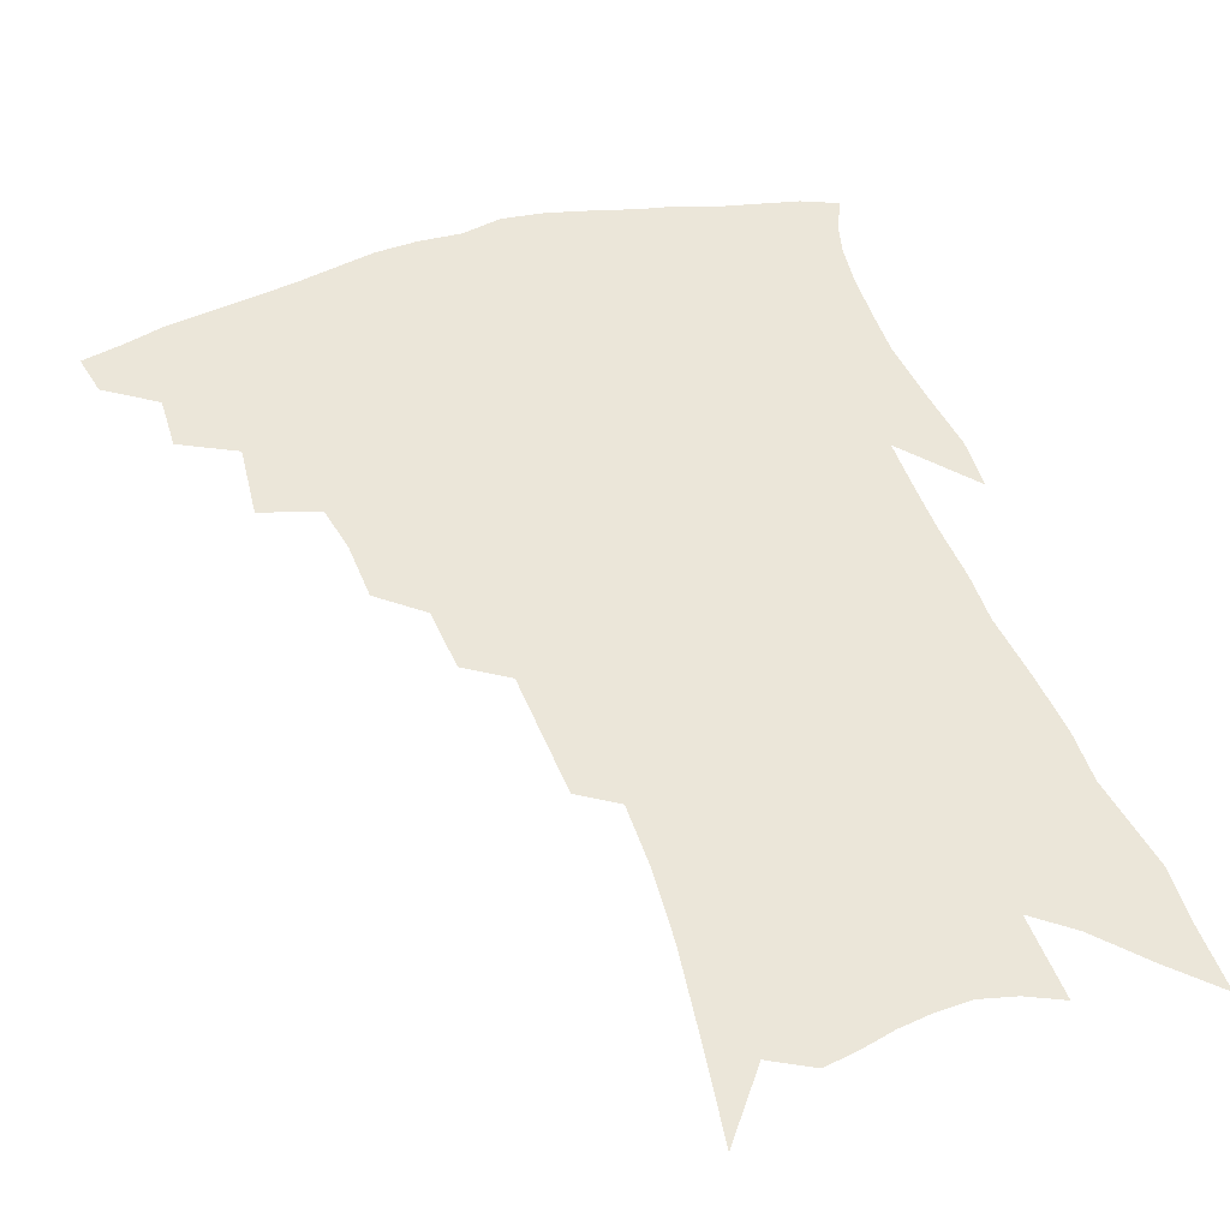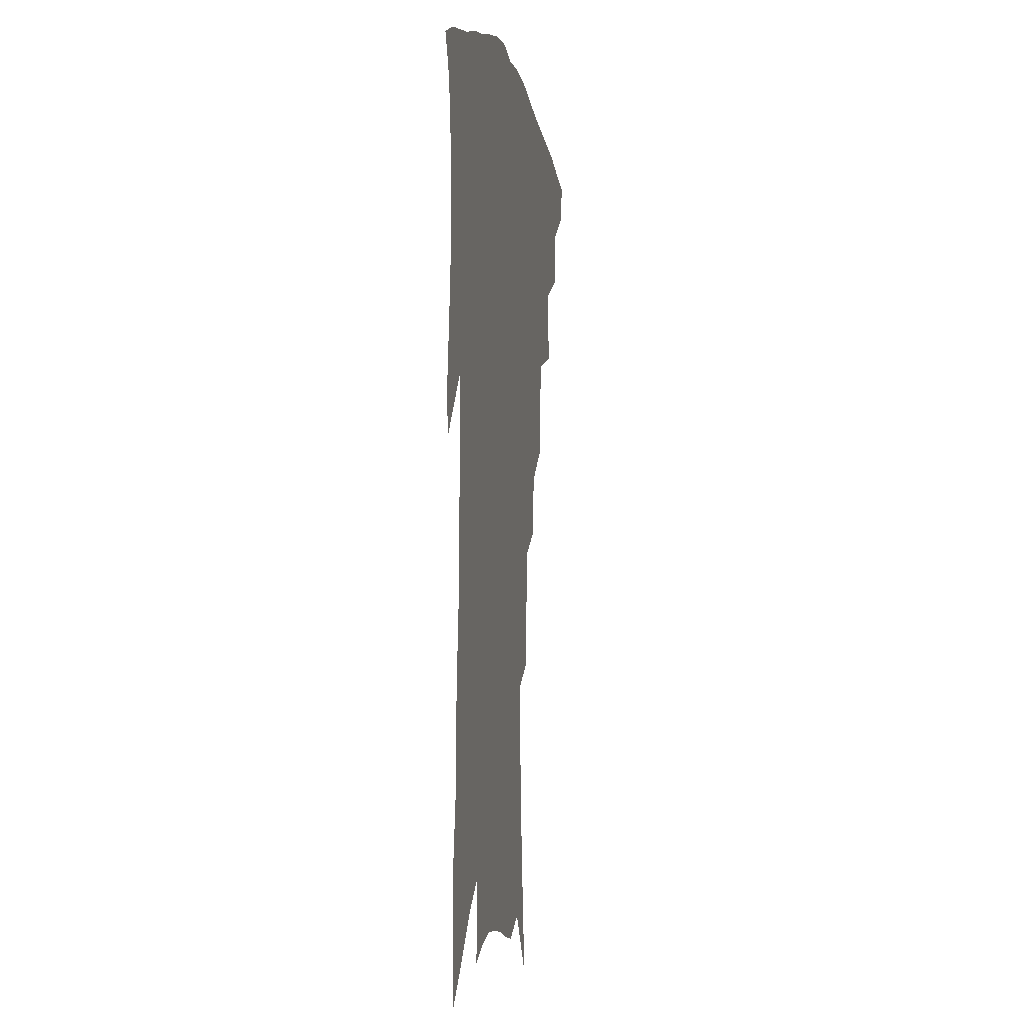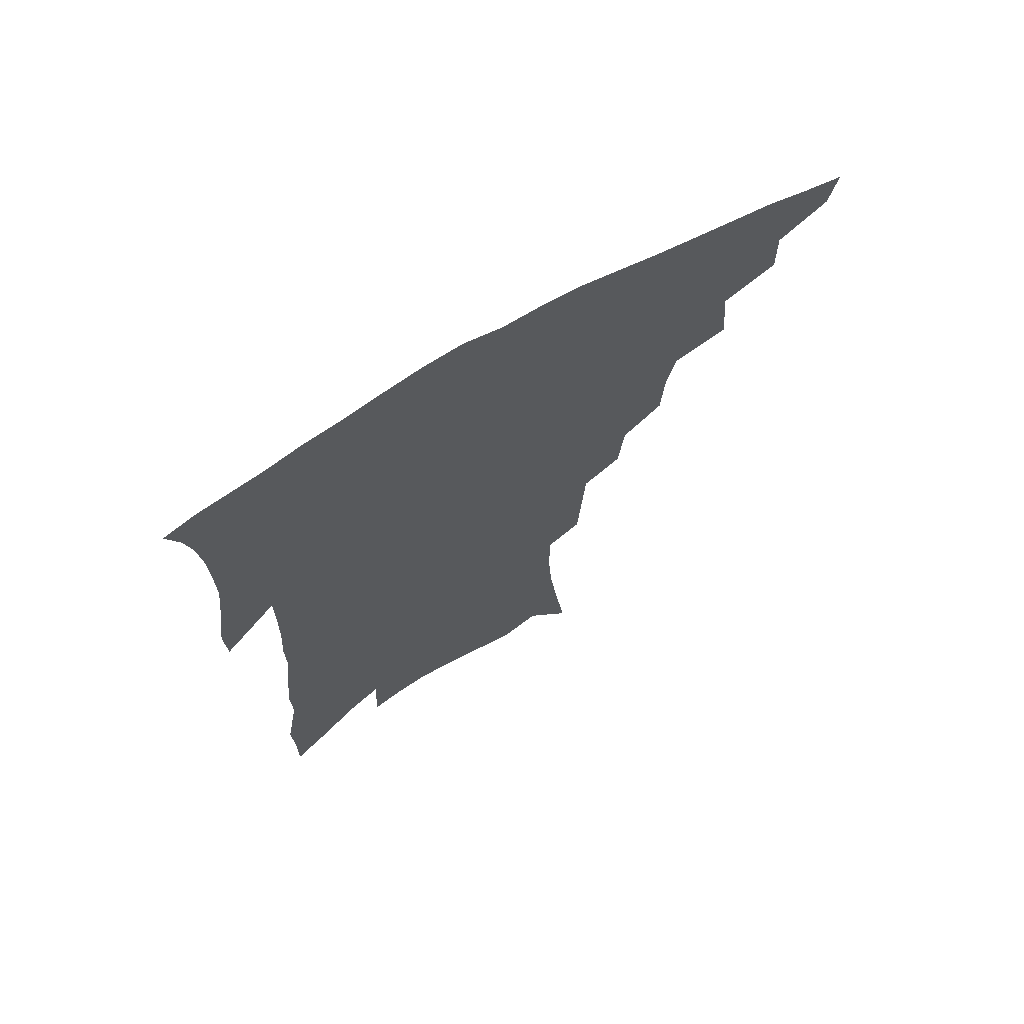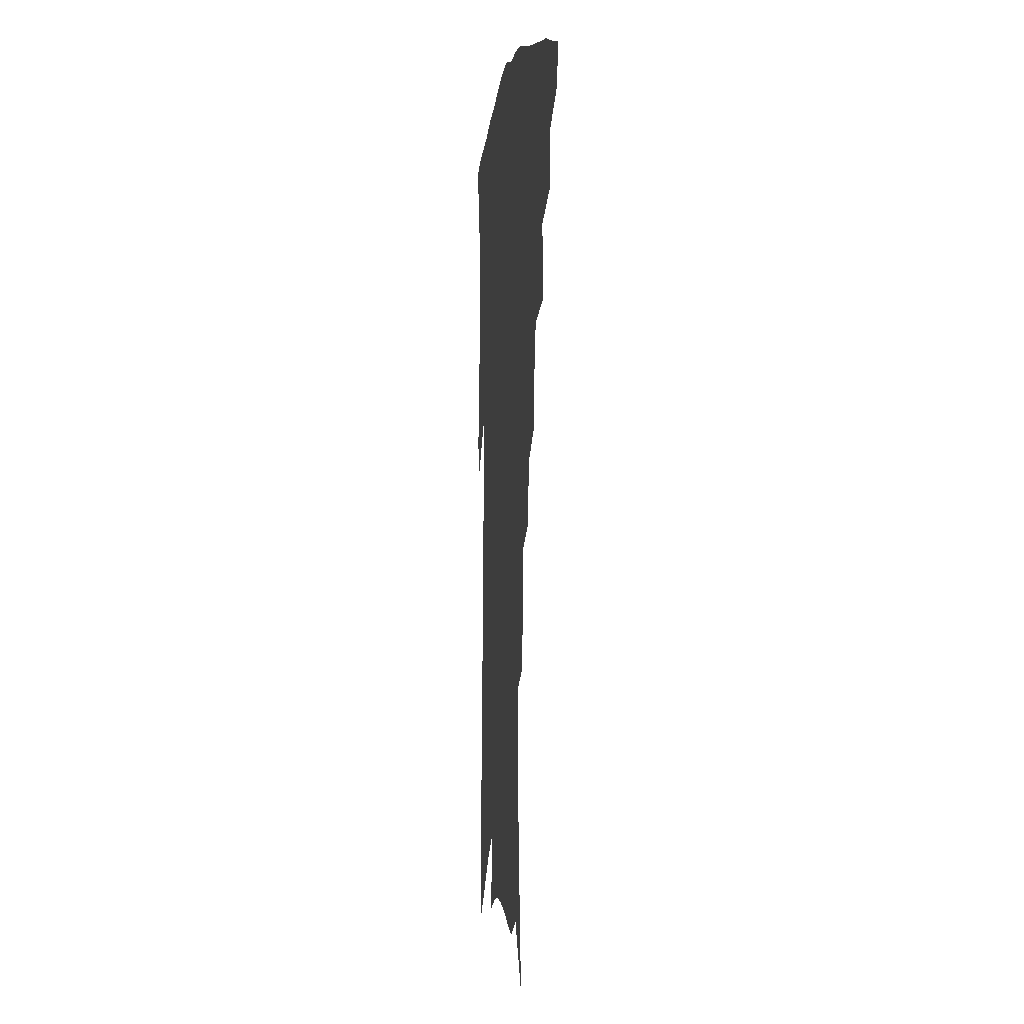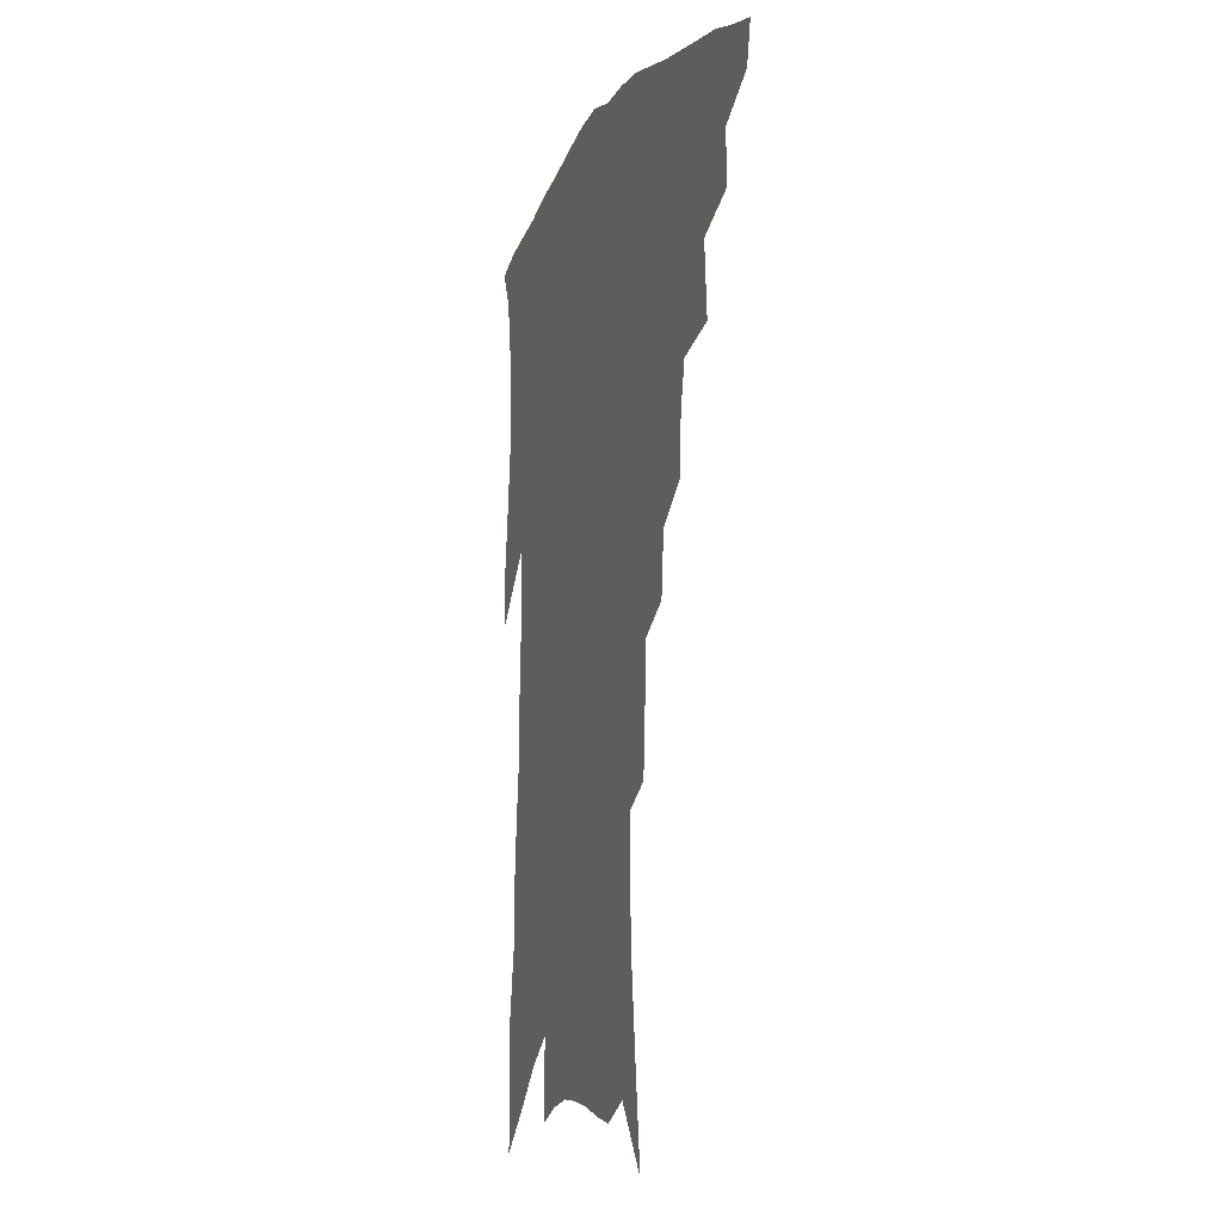
<metadata>
{"format":"obj","ext":"obj","renderer":"f3d","projection":"perspective","resolution":1024,"background":"white","views":[{"elev":47.1,"azim":-17.5,"up":"+Z"},{"elev":-3.6,"azim":100.2,"up":"+Y"},{"elev":70.4,"azim":149.7,"up":"+Y"},{"elev":-1.8,"azim":-97.0,"up":"+Y"},{"elev":-11.3,"azim":-108.8,"up":"+Y"}]}
</metadata>
<code>
v 452.6 403.8 0
v 449.7 417.5 0
v 468.6 374.7 0
v 469 392.8 0
v 467 407.4 0
v 463.3 421 0
v 484.6 340.8 0
v 486.6 365.9 0
v 485.8 383 0
v 482.8 396.6 0
v 480.1 410.4 0
v 476.7 425.2 0
v 507.4 300.2 0
v 506.3 319.9 0
v 503.2 335.3 0
v 501.9 354.7 0
v 501.3 372.4 0
v 499.5 386.9 0
v 496.4 399.9 0
v 493.4 413.6 0
v 490.5 427.6 0
v 523.2 267.8 0
v 521.3 289 0
v 518.9 306.3 0
v 520.7 333.1 0
v 516.6 344.1 0
v 516.4 362.5 0
v 514.4 376.2 0
v 512.2 389.4 0
v 509.9 402.6 0
v 507.4 415.8 0
v 504.2 430.2 0
v 539.2 217.2 0
v 538 237.1 0
v 536.6 259.3 0
v 534.9 280.6 0
v 533 298.5 0
v 532.6 319.4 0
v 532.1 338.2 0
v 529.5 350 0
v 529.5 367.1 0
v 527.3 379.3 0
v 525.2 392.1 0
v 522.9 405.2 0
v 520.5 418.5 0
v 517.7 432.7 0
v 542.9 103.6 0
v 546.8 135.3 0
v 550 164.3 0
v 551.4 188.1 0
v 551.3 209.7 0
v 550.7 232.2 0
v 549 250.3 0
v 547.6 270.7 0
v 545.8 288 0
v 545.3 308.8 0
v 544.1 324.5 0
v 543.2 340.6 0
v 542.4 355.3 0
v 541.6 369.3 0
v 540.1 381.9 0
v 537.8 394.4 0
v 536.1 407.3 0
v 533.7 420.9 0
v 531.1 436 0
v 558.5 125.6 0
v 561.5 155.6 0
v 562.9 180.5 0
v 562 198.3 0
v 561.9 221.2 0
v 561.2 242.9 0
v 559.5 259.6 0
v 557.9 276.3 0
v 557 295.7 0
v 556.3 313.5 0
v 555.7 329.7 0
v 555 344.3 0
v 554.4 358.2 0
v 554.4 372.5 0
v 552.9 383.9 0
v 551.1 396.1 0
v 549.4 409.1 0
v 546.9 423.7 0
v 544.5 439.2 0
v 571.3 119 0
v 571.5 140 0
v 573 166.7 0
v 573.2 188.8 0
v 572.7 209.4 0
v 572.1 229.6 0
v 571 248.6 0
v 569.7 265.5 0
v 568.8 284.3 0
v 568.1 302.2 0
v 567.1 316.6 0
v 566.8 332.5 0
v 566.4 347 0
v 565.8 359.6 0
v 565.7 373.4 0
v 564.8 385.2 0
v 563.7 397.3 0
v 563 409.7 0
v 561.2 423.3 0
v 558.1 440.3 0
v 581.6 121 0
v 583 150.6 0
v 583.3 173.7 0
v 582.7 190.7 0
v 582.7 217.5 0
v 581.6 231.9 0
v 580.7 251.5 0
v 579.6 269.1 0
v 578.9 287.2 0
v 578.4 305 0
v 578.1 321.2 0
v 577.3 332.9 0
v 577.4 348.2 0
v 577.3 361.2 0
v 577.2 374.1 0
v 576.8 386 0
v 576.3 398.1 0
v 575.7 410.5 0
v 574.2 424.2 0
v 572.1 439.8 0
v 592.2 124 0
v 593.2 154.5 0
v 593.2 177.2 0
v 592.5 195.5 0
v 592.1 217 0
v 591.2 232.8 0
v 590.4 254.9 0
v 589.7 273.2 0
v 589 289.9 0
v 588.6 305.7 0
v 588.5 323 0
v 588.6 336.7 0
v 588.7 350.7 0
v 588.8 362.8 0
v 589 374.9 0
v 589.1 386.7 0
v 589 398.5 0
v 588.4 410.8 0
v 587.1 425.3 0
v 585.2 443 0
v 602.9 125.8 0
v 603.3 156 0
v 602.9 178.9 0
v 602.4 202.2 0
v 601.7 218.4 0
v 600.9 237.2 0
v 600 256.3 0
v 599.5 273.8 0
v 599 291.1 0
v 598.8 307.4 0
v 598.8 323.3 0
v 598.9 336.3 0
v 599.3 350.2 0
v 599.7 362.3 0
v 600.3 375.1 0
v 600.9 387 0
v 601.2 398.6 0
v 600.8 411.3 0
v 600.3 424.9 0
v 598.8 441.7 0
v 613.5 126.5 0
v 613.4 155.6 0
v 612.8 178.7 0
v 612.4 197.9 0
v 611.4 218.4 0
v 610.4 239.7 0
v 609.6 258.7 0
v 609.4 273.1 0
v 608.9 291.5 0
v 608.8 307 0
v 608.9 322.8 0
v 609.3 337.4 0
v 609.8 350 0
v 610.6 362.8 0
v 611.4 374.9 0
v 612.5 386.8 0
v 613.1 398.2 0
v 613.7 410.1 0
v 613.4 423.7 0
v 613.1 438.4 0
v 624.4 124.1 0
v 623.8 151.5 0
v 623.1 174.8 0
v 622.3 195.4 0
v 621.1 217.8 0
v 620.1 238.4 0
v 619.6 255.5 0
v 619.1 272.8 0
v 619 288.6 0
v 619 304.6 0
v 619.2 319.6 0
v 619.5 336 0
v 620.2 349.5 0
v 621.1 361.7 0
v 622.2 374.5 0
v 623.6 386.1 0
v 624.7 397.3 0
v 626 408.8 0
v 627 420.9 0
v 627.3 434.7 0
v 635.4 119.3 0
v 634.5 146.7 0
v 633.6 170.2 0
v 632.4 192.8 0
v 631.1 214.6 0
v 630 235.1 0
v 630 251 0
v 628.9 270.7 0
v 629.1 285.7 0
v 629.2 301.5 0
v 629.5 316.3 0
v 629.7 333.3 0
v 630.2 348.4 0
v 631.6 359.8 0
v 632.9 372 0
v 634.4 384.8 0
v 636.6 396.5 0
v 638.2 407 0
v 639.5 418.4 0
v 640.1 432.2 0
v 646.4 137.6 0
v 645.3 161.3 0
v 644.2 183.4 0
v 641.9 208.3 0
v 641.1 227.6 0
v 640.8 244.6 0
v 640 263.5 0
v 639.6 280.8 0
v 639.3 298.3 0
v 639.4 314.8 0
v 640.3 329.1 0
v 640.8 344.3 0
v 641.9 358.3 0
v 643.3 370.6 0
v 645 383.2 0
v 647 394.5 0
v 648.9 405.2 0
v 651.1 416.2 0
v 653.4 428 0
v 660.1 123 0
v 657.8 150.5 0
v 656 174.6 0
v 654.3 197.1 0
v 653.1 217.7 0
v 652.1 236.9 0
v 651.7 254.5 0
v 650.5 274.1 0
v 650.1 291.9 0
v 650.3 308.2 0
v 651.1 323.5 0
v 651.6 339.2 0
v 652.2 355 0
v 653.3 369.4 0
v 655.2 380.9 0
v 657.3 392.7 0
v 659.6 403 0
v 662.1 413.7 0
v 664.9 425.7 0
v 673.9 109.6 0
v 673.6 131.2 0
v 674.3 150 0
v 669.3 180.6 0
v 669.5 198.2 0
v 667.8 219.2 0
v 665.3 241.3 0
v 665.4 258.1 0
v 664.2 277.5 0
v 663.9 295.3 0
v 663.8 312.7 0
v 663.4 331 0
v 664.3 346.6 0
v 664.8 362.3 0
v 665.8 376.7 0
v 667.3 389.9 0
v 669.9 400.6 0
v 672.5 410.9 0
v 676.2 423.3 0
v 683.3 289.8 0
v 684 307.1 0
v 681.1 329.6 0
v 678.8 350.6 0
v 678.9 366.9 0
v 679.2 382.7 0
v 680.7 396.9 0
v 683.3 408.2 0
v 687.9 418.6 0
f 4 5 1
f 1 5 2
f 5 6 2
f 8 9 3
f 3 9 4
f 9 10 4
f 4 10 5
f 10 11 5
f 5 11 6
f 11 12 6
f 15 16 7
f 7 16 8
f 16 17 8
f 8 17 9
f 17 18 9
f 9 18 10
f 18 19 10
f 10 19 11
f 19 20 11
f 11 20 12
f 20 21 12
f 23 24 13
f 13 24 14
f 24 25 14
f 14 25 15
f 25 26 15
f 15 26 16
f 26 27 16
f 16 27 17
f 27 28 17
f 17 28 18
f 28 29 18
f 18 29 19
f 29 30 19
f 19 30 20
f 30 31 20
f 20 31 21
f 31 32 21
f 35 36 22
f 22 36 23
f 36 37 23
f 23 37 24
f 37 38 24
f 24 38 25
f 38 39 25
f 25 39 26
f 39 40 26
f 26 40 27
f 40 41 27
f 27 41 28
f 41 42 28
f 28 42 29
f 42 43 29
f 29 43 30
f 43 44 30
f 30 44 31
f 44 45 31
f 31 45 32
f 45 46 32
f 51 52 33
f 33 52 34
f 52 53 34
f 34 53 35
f 53 54 35
f 35 54 36
f 54 55 36
f 36 55 37
f 55 56 37
f 37 56 38
f 56 57 38
f 38 57 39
f 57 58 39
f 39 58 40
f 58 59 40
f 40 59 41
f 59 60 41
f 41 60 42
f 60 61 42
f 42 61 43
f 61 62 43
f 43 62 44
f 62 63 44
f 44 63 45
f 63 64 45
f 45 64 46
f 64 65 46
f 47 66 48
f 66 67 48
f 48 67 49
f 67 68 49
f 49 68 50
f 68 69 50
f 50 69 51
f 69 70 51
f 51 70 52
f 70 71 52
f 52 71 53
f 71 72 53
f 53 72 54
f 72 73 54
f 54 73 55
f 73 74 55
f 55 74 56
f 74 75 56
f 56 75 57
f 75 76 57
f 57 76 58
f 76 77 58
f 58 77 59
f 77 78 59
f 59 78 60
f 78 79 60
f 60 79 61
f 79 80 61
f 61 80 62
f 80 81 62
f 62 81 63
f 81 82 63
f 63 82 64
f 82 83 64
f 64 83 65
f 83 84 65
f 85 86 66
f 66 86 67
f 86 87 67
f 67 87 68
f 87 88 68
f 68 88 69
f 88 89 69
f 69 89 70
f 89 90 70
f 70 90 71
f 90 91 71
f 71 91 72
f 91 92 72
f 72 92 73
f 92 93 73
f 73 93 74
f 93 94 74
f 74 94 75
f 94 95 75
f 75 95 76
f 95 96 76
f 76 96 77
f 96 97 77
f 77 97 78
f 97 98 78
f 78 98 79
f 98 99 79
f 79 99 80
f 99 100 80
f 80 100 81
f 100 101 81
f 81 101 82
f 101 102 82
f 82 102 83
f 102 103 83
f 83 103 84
f 103 104 84
f 85 105 86
f 105 106 86
f 86 106 87
f 106 107 87
f 87 107 88
f 107 108 88
f 88 108 89
f 108 109 89
f 89 109 90
f 109 110 90
f 90 110 91
f 110 111 91
f 91 111 92
f 111 112 92
f 92 112 93
f 112 113 93
f 93 113 94
f 113 114 94
f 94 114 95
f 114 115 95
f 95 115 96
f 115 116 96
f 96 116 97
f 116 117 97
f 97 117 98
f 117 118 98
f 98 118 99
f 118 119 99
f 99 119 100
f 119 120 100
f 100 120 101
f 120 121 101
f 101 121 102
f 121 122 102
f 102 122 103
f 122 123 103
f 103 123 104
f 123 124 104
f 105 125 106
f 125 126 106
f 106 126 107
f 126 127 107
f 107 127 108
f 127 128 108
f 108 128 109
f 128 129 109
f 109 129 110
f 129 130 110
f 110 130 111
f 130 131 111
f 111 131 112
f 131 132 112
f 112 132 113
f 132 133 113
f 113 133 114
f 133 134 114
f 114 134 115
f 134 135 115
f 115 135 116
f 135 136 116
f 116 136 117
f 136 137 117
f 117 137 118
f 137 138 118
f 118 138 119
f 138 139 119
f 119 139 120
f 139 140 120
f 120 140 121
f 140 141 121
f 121 141 122
f 141 142 122
f 122 142 123
f 142 143 123
f 123 143 124
f 143 144 124
f 125 145 126
f 145 146 126
f 126 146 127
f 146 147 127
f 127 147 128
f 147 148 128
f 128 148 129
f 148 149 129
f 129 149 130
f 149 150 130
f 130 150 131
f 150 151 131
f 131 151 132
f 151 152 132
f 132 152 133
f 152 153 133
f 133 153 134
f 153 154 134
f 134 154 135
f 154 155 135
f 135 155 136
f 155 156 136
f 136 156 137
f 156 157 137
f 137 157 138
f 157 158 138
f 138 158 139
f 158 159 139
f 139 159 140
f 159 160 140
f 140 160 141
f 160 161 141
f 141 161 142
f 161 162 142
f 142 162 143
f 162 163 143
f 143 163 144
f 163 164 144
f 145 165 146
f 165 166 146
f 146 166 147
f 166 167 147
f 147 167 148
f 167 168 148
f 148 168 149
f 168 169 149
f 149 169 150
f 169 170 150
f 150 170 151
f 170 171 151
f 151 171 152
f 171 172 152
f 152 172 153
f 172 173 153
f 153 173 154
f 173 174 154
f 154 174 155
f 174 175 155
f 155 175 156
f 175 176 156
f 156 176 157
f 176 177 157
f 157 177 158
f 177 178 158
f 158 178 159
f 178 179 159
f 159 179 160
f 179 180 160
f 160 180 161
f 180 181 161
f 161 181 162
f 181 182 162
f 162 182 163
f 182 183 163
f 163 183 164
f 183 184 164
f 165 185 166
f 185 186 166
f 166 186 167
f 186 187 167
f 167 187 168
f 187 188 168
f 168 188 169
f 188 189 169
f 169 189 170
f 189 190 170
f 170 190 171
f 190 191 171
f 171 191 172
f 191 192 172
f 172 192 173
f 192 193 173
f 173 193 174
f 193 194 174
f 174 194 175
f 194 195 175
f 175 195 176
f 195 196 176
f 176 196 177
f 196 197 177
f 177 197 178
f 197 198 178
f 178 198 179
f 198 199 179
f 179 199 180
f 199 200 180
f 180 200 181
f 200 201 181
f 181 201 182
f 201 202 182
f 182 202 183
f 202 203 183
f 183 203 184
f 203 204 184
f 185 205 186
f 205 206 186
f 186 206 187
f 206 207 187
f 187 207 188
f 207 208 188
f 188 208 189
f 208 209 189
f 189 209 190
f 209 210 190
f 190 210 191
f 210 211 191
f 191 211 192
f 211 212 192
f 192 212 193
f 212 213 193
f 193 213 194
f 213 214 194
f 194 214 195
f 214 215 195
f 195 215 196
f 215 216 196
f 196 216 197
f 216 217 197
f 197 217 198
f 217 218 198
f 198 218 199
f 218 219 199
f 199 219 200
f 219 220 200
f 200 220 201
f 220 221 201
f 201 221 202
f 221 222 202
f 202 222 203
f 222 223 203
f 203 223 204
f 223 224 204
f 206 225 207
f 225 226 207
f 207 226 208
f 226 227 208
f 208 227 209
f 227 228 209
f 209 228 210
f 228 229 210
f 210 229 211
f 229 230 211
f 211 230 212
f 230 231 212
f 212 231 213
f 231 232 213
f 213 232 214
f 232 233 214
f 214 233 215
f 233 234 215
f 215 234 216
f 234 235 216
f 216 235 217
f 235 236 217
f 217 236 218
f 236 237 218
f 218 237 219
f 237 238 219
f 219 238 220
f 238 239 220
f 220 239 221
f 239 240 221
f 221 240 222
f 240 241 222
f 222 241 223
f 241 242 223
f 223 242 224
f 242 243 224
f 225 244 226
f 244 245 226
f 226 245 227
f 245 246 227
f 227 246 228
f 246 247 228
f 228 247 229
f 247 248 229
f 229 248 230
f 248 249 230
f 230 249 231
f 249 250 231
f 231 250 232
f 250 251 232
f 232 251 233
f 251 252 233
f 233 252 234
f 252 253 234
f 234 253 235
f 253 254 235
f 235 254 236
f 254 255 236
f 236 255 237
f 255 256 237
f 237 256 238
f 256 257 238
f 238 257 239
f 257 258 239
f 239 258 240
f 258 259 240
f 240 259 241
f 259 260 241
f 241 260 242
f 260 261 242
f 242 261 243
f 261 262 243
f 244 263 245
f 263 264 245
f 245 264 246
f 264 265 246
f 246 265 247
f 265 266 247
f 247 266 248
f 266 267 248
f 248 267 249
f 267 268 249
f 249 268 250
f 268 269 250
f 250 269 251
f 269 270 251
f 251 270 252
f 270 271 252
f 252 271 253
f 271 272 253
f 253 272 254
f 272 273 254
f 254 273 255
f 273 274 255
f 255 274 256
f 274 275 256
f 256 275 257
f 275 276 257
f 257 276 258
f 276 277 258
f 258 277 259
f 277 278 259
f 259 278 260
f 278 279 260
f 260 279 261
f 279 280 261
f 261 280 262
f 280 281 262
f 273 282 274
f 282 283 274
f 274 283 275
f 283 284 275
f 275 284 276
f 284 285 276
f 276 285 277
f 285 286 277
f 277 286 278
f 286 287 278
f 278 287 279
f 287 288 279
f 279 288 280
f 288 289 280
f 280 289 281
f 289 290 281

</code>
